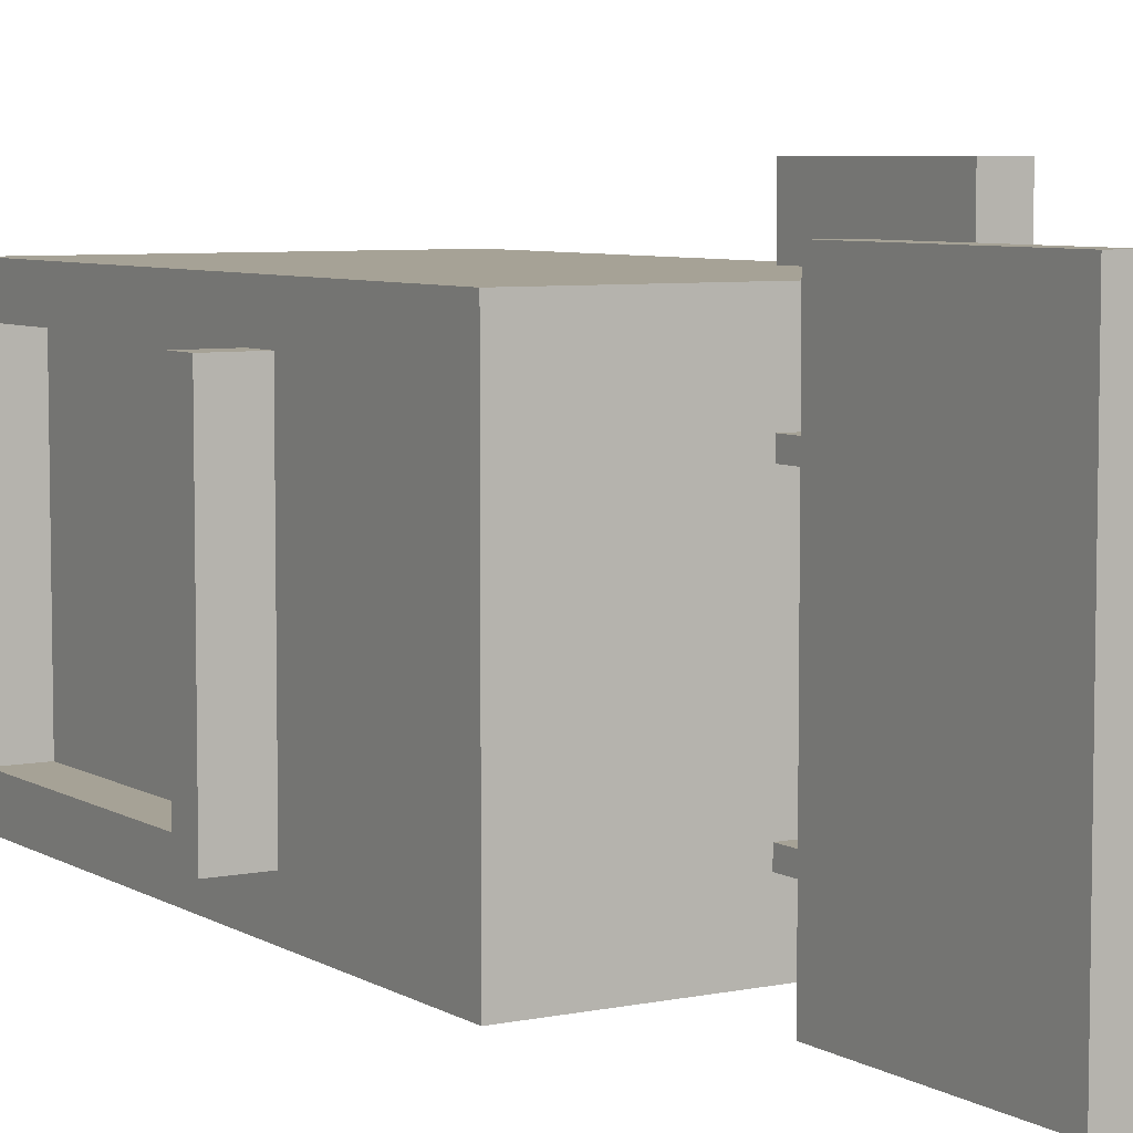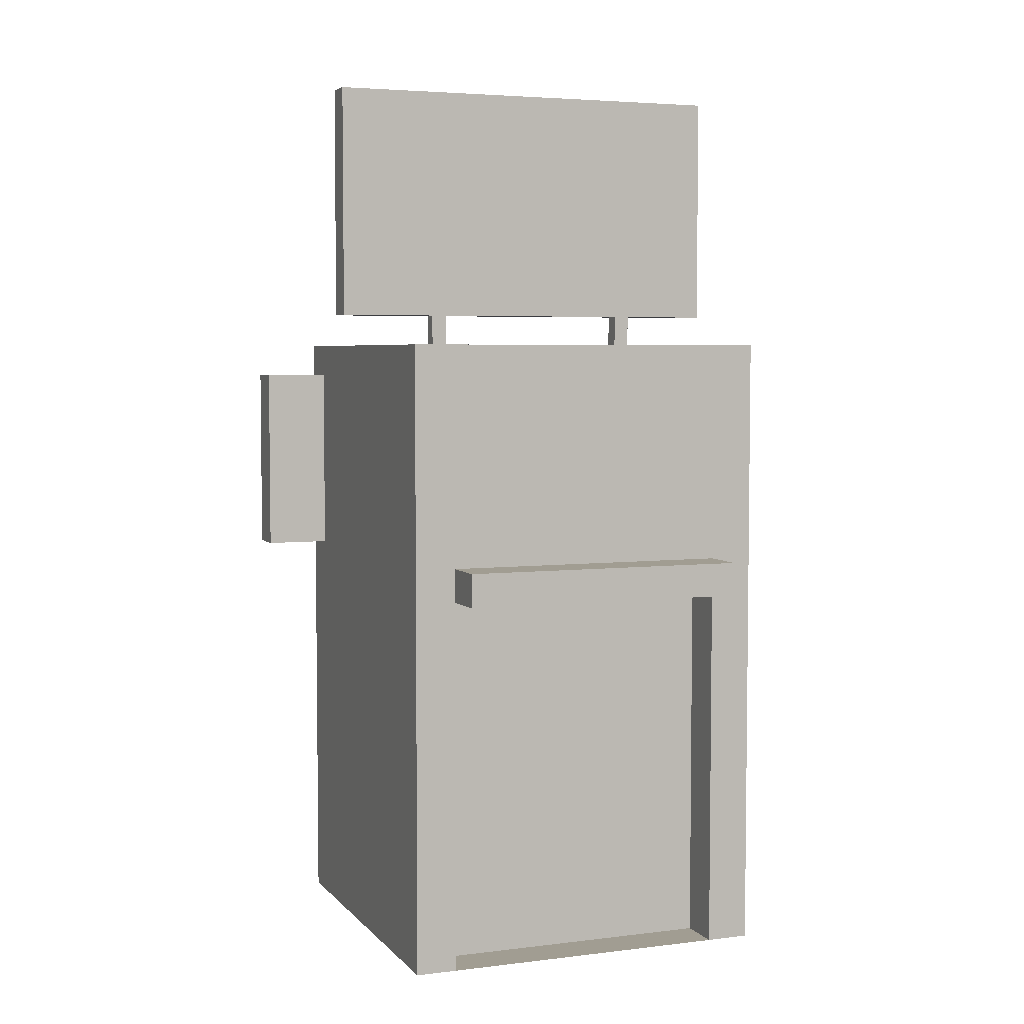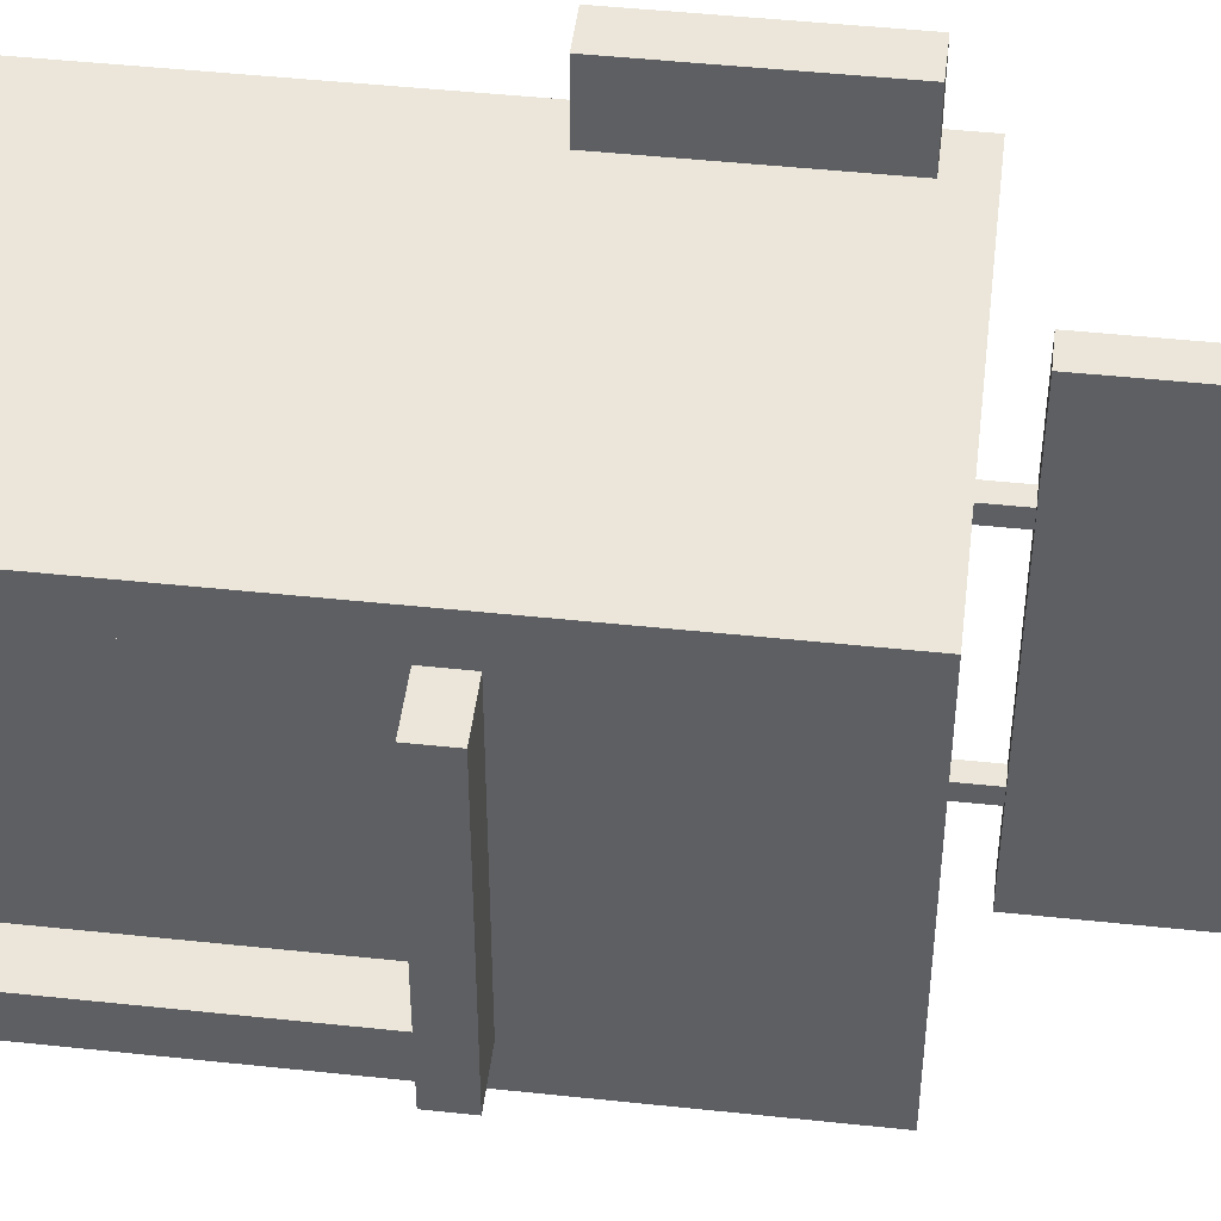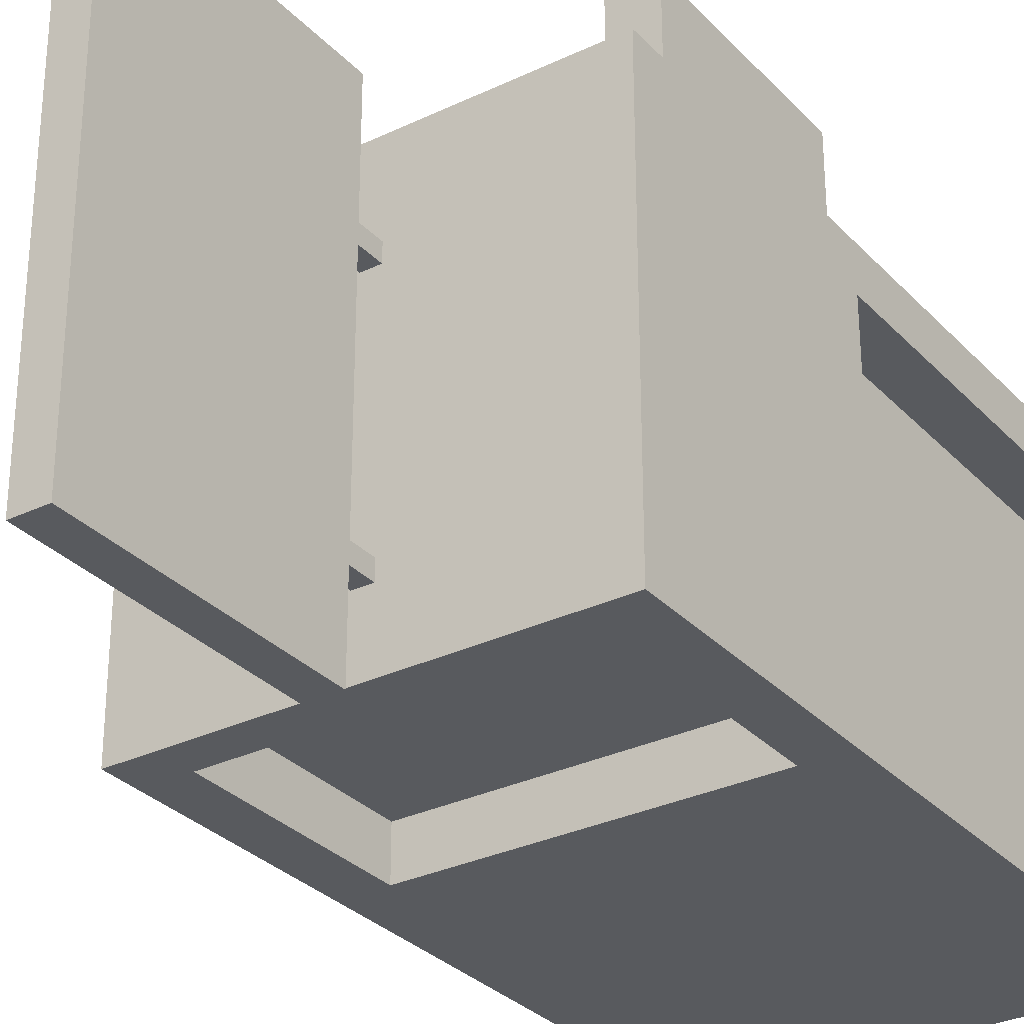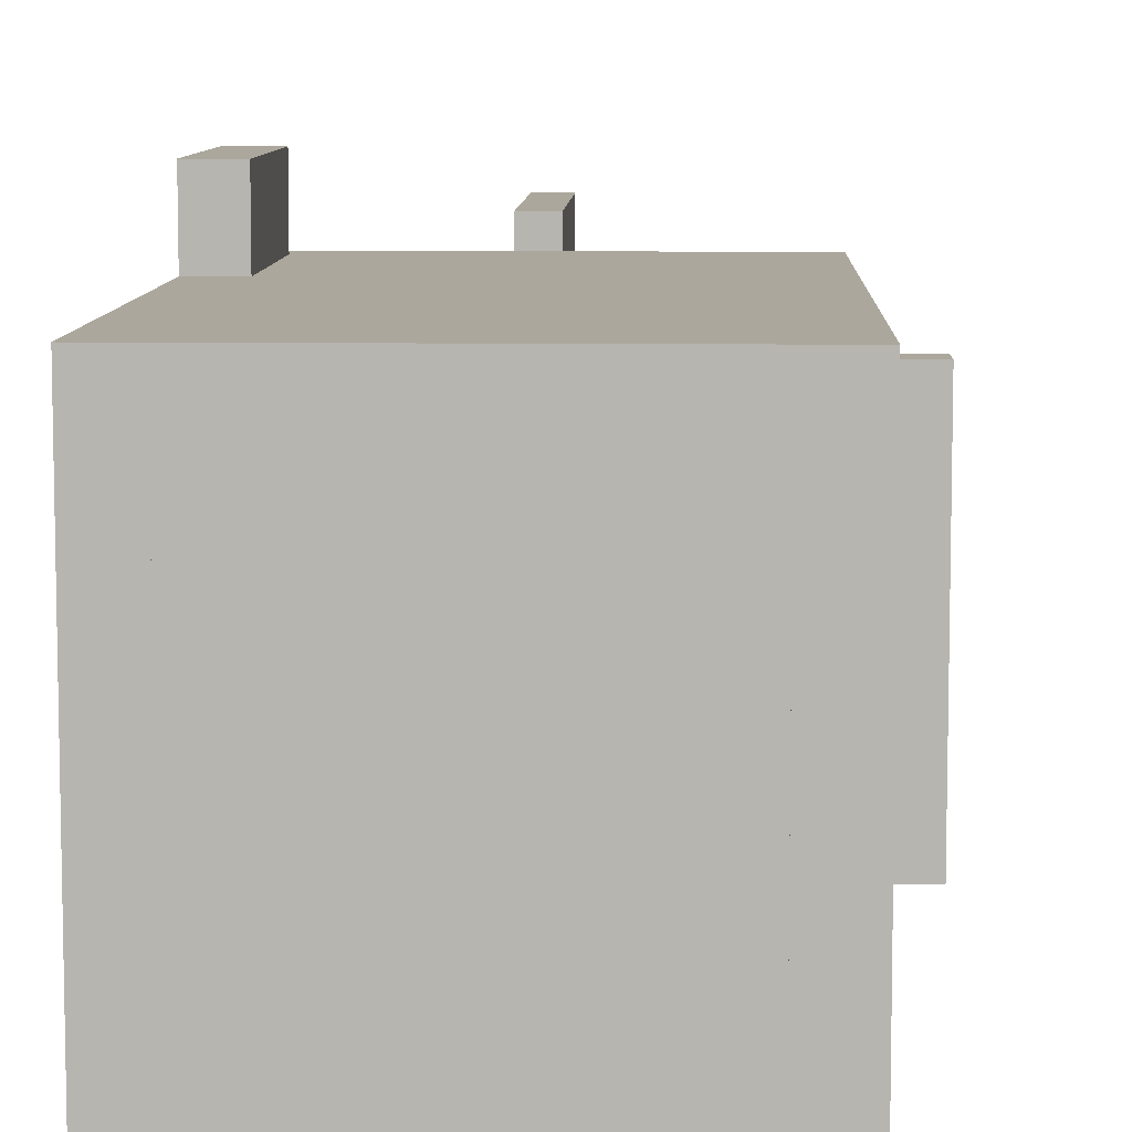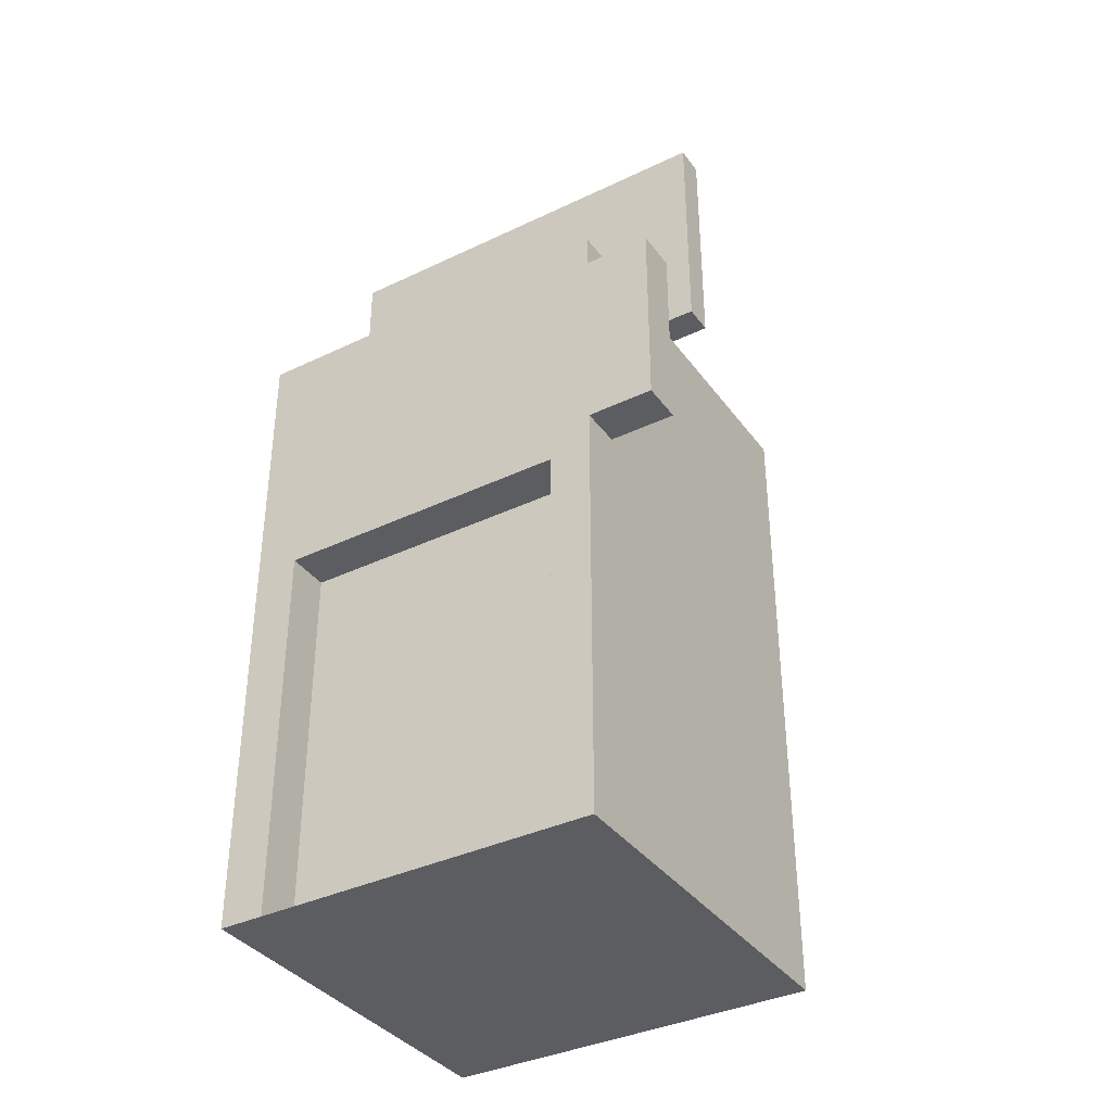
<metadata>
{"format":"obj","ext":"obj","renderer":"f3d","projection":"perspective","resolution":1024,"background":"white","views":[{"elev":6.3,"azim":148.6,"up":"+Z"},{"elev":4.6,"azim":68.8,"up":"+Y"},{"elev":46.9,"azim":96.9,"up":"+Z"},{"elev":-30.7,"azim":-145.4,"up":"+Z"},{"elev":8.4,"azim":2.0,"up":"+Z"},{"elev":-37.0,"azim":-58.3,"up":"+Y"}]}
</metadata>
<code>
o Cube_Cube.003
v -1 3.44 -0.7683
v -1 3.263 -1
v -1 3.263 -0.7683
v 0.7757 3.44 -1
v 1 3.263 -1
v 0.7757 3.263 -1
v 1 3.44 0.7786
v 1 3.263 1
v 1 3.263 0.7786
v -0.7854 3.44 1
v -1 3.263 1
v -0.7854 3.263 1
v 1 0.02623 0.7786
v 0.7757 0.02623 1
v 0.7757 0.02623 0.7786
v -1 3.44 0.7786
v -0.7854 3.44 0.7786
v 0.08 4.893 1.12
v 0.08 3.613 -1.12
v 0.08 3.613 1.12
v 0.08 4.893 -1.12
v -0.08 3.613 -1.12
v -0.08 4.893 -1.12
v -0.08 3.613 1.12
v -0.08 4.893 1.12
v 0.04462 3.638 -0.5856
v 0.04462 3.377 -0.6715
v 0.04462 3.377 -0.5856
v 0.04462 3.638 -0.6715
v -0.04462 3.377 -0.6715
v -0.04462 3.638 -0.6715
v -0.04462 3.377 -0.5856
v -0.04462 3.638 -0.5856
v 0.04462 3.638 0.5754
v 0.04462 3.377 0.4895
v 0.04462 3.377 0.5754
v 0.04462 3.638 0.4895
v -0.04462 3.377 0.4895
v -0.04462 3.638 0.4895
v -0.04462 3.377 0.5754
v -0.04462 3.638 0.5754
v -0.7854 2.054 1
v -1 0.02623 1
v -0.7854 0.02623 1
v 1 2.054 0.7786
v 1 0.02623 1
v 0.7757 2.054 -1
v 1 0.02623 -1
v 0.7757 0.02623 -1
v -1 2.054 -0.7683
v -1 0.02623 -1
v -1 0.02623 -0.7683
v -0.7854 2.236 1
v -1 2.236 1
v -0.7854 2.236 1
v 1 2.236 0.7786
v 1 2.054 1
v 0.7757 2.236 -1
v 1 2.054 -1
v -1 2.236 -0.7683
v -1 2.054 -1
v -1 2.236 1.345
v -1 2.236 1
v 1 2.236 1
v 1 2.236 -1
v -1 2.236 -1
v -0.7854 2.236 -1
v 0.7757 3.263 1
v 0.7757 2.236 1
v -0.7854 2.054 -1
v 0.7757 2.054 1
v -0.7854 0.02623 -1
v 0.7757 3.44 1
v 0.7757 3.44 0.7786
v -0.7854 0.02623 0.7786
v -1 0.02623 0.7786
v -1 3.44 -1
v -0.7854 3.263 -1
v 1 3.44 1
v 0.7757 2.236 -0.767
v -0.7854 3.44 -1
v -0.7854 0.02623 -0.7683
v 1 3.44 -0.7683
v 1 3.44 -1
v 0.7757 3.44 -0.7683
v -1 3.263 0.7786
v -1 2.236 0.7786
v 1 2.236 -0.7683
v -1 2.054 0.7786
v 1 2.054 -0.7683
v -0.772 2.054 0.7786
v 1 0.02623 -0.7683
v -0.7854 3.44 -0.7683
v 0.7757 0.02623 -0.7683
v 1 3.263 -0.7683
v -1 3.44 1
v -1 2.054 1
v 1.263 2.054 -0.7683
v 0.7519 0.02623 -0.7683
v -0.7854 3.263 -0.767
v -0.7854 2.236 -0.767
v 0.7757 3.263 -0.767
v 0.7519 2.054 -0.7683
v 0.7519 0.02623 0.7786
v 0.7519 2.054 0.7786
v 1.263 2.236 -0.7683
v 1.263 2.054 0.7786
v 1.263 2.236 0.7786
v -1 2.054 1
v -0.7854 2.054 1
v -0.7854 3.263 1.345
v -0.7854 2.236 1.345
v -1 3.263 1.345
v -0.772 0.02623 -0.7683
v -0.772 0.02623 0.7786
v -0.772 2.054 -0.7683
f 1 2 3
f 4 5 6
f 7 8 9
f 10 11 12
f 13 14 15
f 16 10 17
f 18 20 19
f 21 19 22
f 23 22 24
f 25 24 20
f 22 19 20
f 21 23 25
f 26 28 27
f 29 27 30
f 31 30 32
f 33 32 28
f 30 28 27
f 29 33 31
f 34 36 35
f 37 35 38
f 39 38 40
f 41 40 36
f 38 36 35
f 37 41 39
f 42 43 44
f 45 46 13
f 47 48 49
f 50 51 52
f 53 54 55
f 56 57 45
f 58 59 47
f 60 61 50
f 53 62 63
f 9 64 56
f 6 65 58
f 3 66 60
f 2 67 66
f 68 53 69
f 66 70 61
f 69 42 71
f 61 72 51
f 71 44 14
f 17 73 74
f 75 43 76
f 73 12 68
f 77 78 2
f 79 68 8
f 74 79 7
f 57 14 46
f 64 71 57
f 8 69 64
f 67 80 58
f 67 47 70
f 70 49 72
f 15 44 75
f 81 6 78
f 49 82 72
f 4 83 84
f 72 52 51
f 81 85 4
f 86 60 87
f 5 88 65
f 87 50 89
f 65 90 59
f 50 91 89
f 59 92 48
f 77 93 81
f 48 94 49
f 84 95 5
f 16 3 86
f 96 86 11
f 97 76 43
f 63 89 97
f 11 87 63
f 94 75 82
f 85 7 83
f 82 76 52
f 93 74 85
f 95 56 88
f 88 98 90
f 90 99 92
f 1 17 93
f 92 15 94
f 83 9 95
f 100 80 101
f 78 101 67
f 6 100 78
f 58 102 6
f 103 104 99
f 45 103 90
f 13 105 45
f 92 104 13
f 106 107 98
f 90 107 45
f 56 106 88
f 45 108 56
f 55 109 110
f 63 109 54
f 97 110 109
f 42 55 110
f 111 62 112
f 12 112 53
f 11 111 12
f 63 113 11
f 91 114 115
f 89 115 76
f 76 114 52
f 52 116 50
f 1 77 2
f 4 84 5
f 7 79 8
f 10 96 11
f 13 46 14
f 16 96 10
f 18 19 21
f 21 22 23
f 23 24 25
f 25 20 18
f 22 20 24
f 21 25 18
f 26 27 29
f 29 30 31
f 31 32 33
f 33 28 26
f 30 32 28
f 29 26 33
f 34 35 37
f 37 38 39
f 39 40 41
f 41 36 34
f 38 40 36
f 37 34 41
f 42 97 43
f 45 57 46
f 47 59 48
f 50 61 51
f 53 63 54
f 56 64 57
f 58 65 59
f 60 66 61
f 53 112 62
f 9 8 64
f 6 5 65
f 3 2 66
f 2 78 67
f 68 12 53
f 66 67 70
f 69 53 42
f 61 70 72
f 71 42 44
f 17 10 73
f 75 44 43
f 73 10 12
f 77 81 78
f 79 73 68
f 74 73 79
f 57 71 14
f 64 69 71
f 8 68 69
f 67 101 80
f 67 58 47
f 70 47 49
f 15 14 44
f 81 4 6
f 49 94 82
f 4 85 83
f 72 82 52
f 81 93 85
f 86 3 60
f 5 95 88
f 87 60 50
f 65 88 90
f 50 116 91
f 59 90 92
f 77 1 93
f 48 92 94
f 84 83 95
f 16 1 3
f 96 16 86
f 97 89 76
f 63 87 89
f 11 86 87
f 94 15 75
f 85 74 7
f 82 75 76
f 93 17 74
f 95 9 56
f 88 106 98
f 90 103 99
f 1 16 17
f 92 13 15
f 83 7 9
f 100 102 80
f 78 100 101
f 6 102 100
f 58 80 102
f 103 105 104
f 45 105 103
f 13 104 105
f 92 99 104
f 106 108 107
f 90 98 107
f 56 108 106
f 45 107 108
f 55 54 109
f 63 97 109
f 97 42 110
f 42 53 55
f 111 113 62
f 12 111 112
f 11 113 111
f 63 62 113
f 91 116 114
f 89 91 115
f 76 115 114
f 52 114 116

</code>
